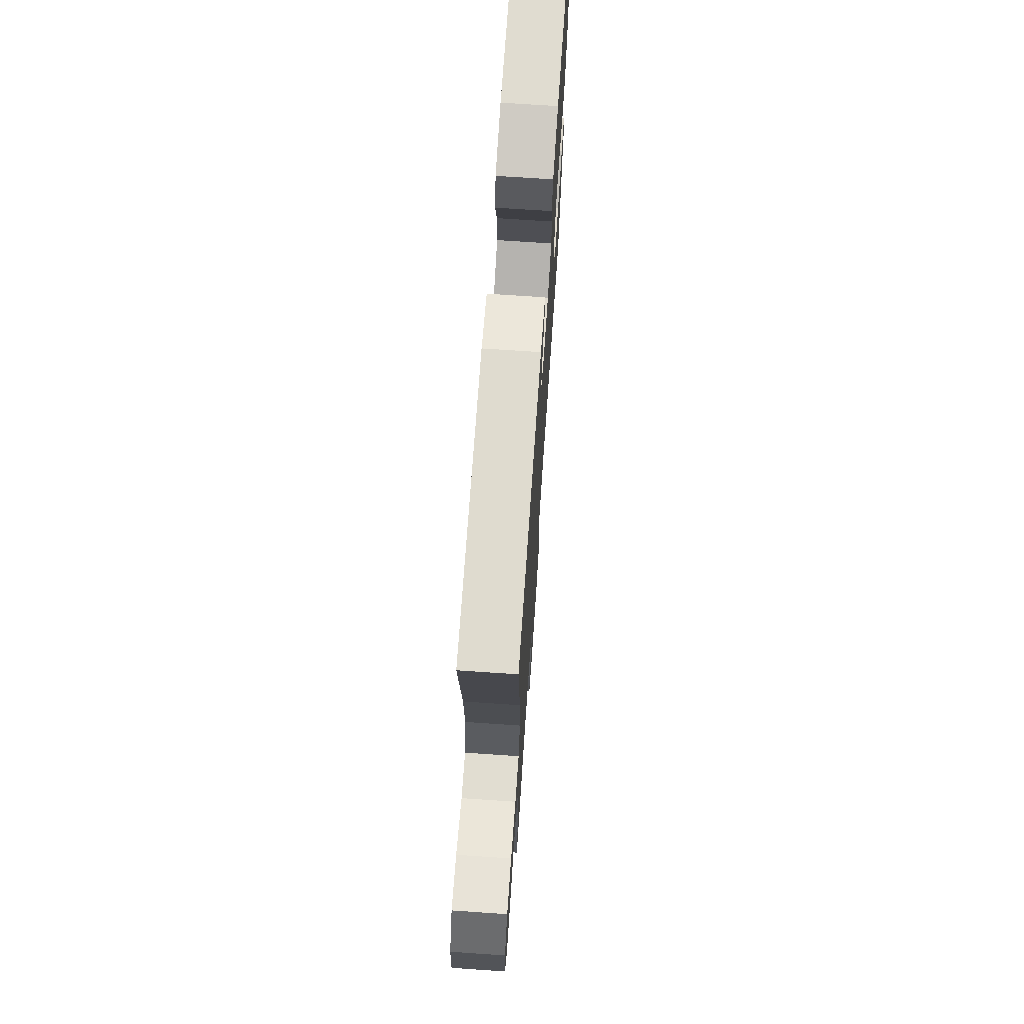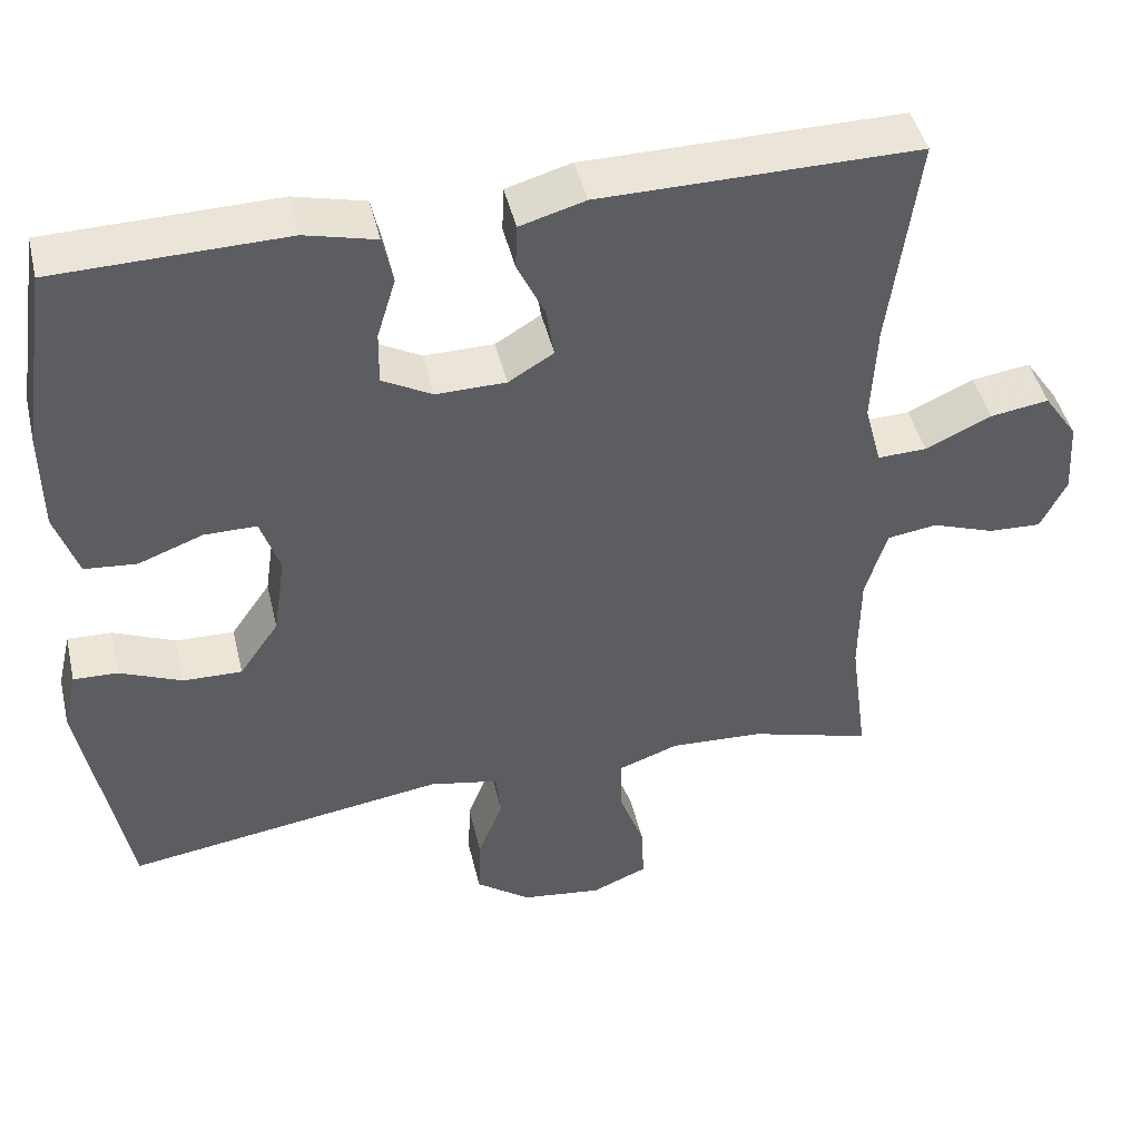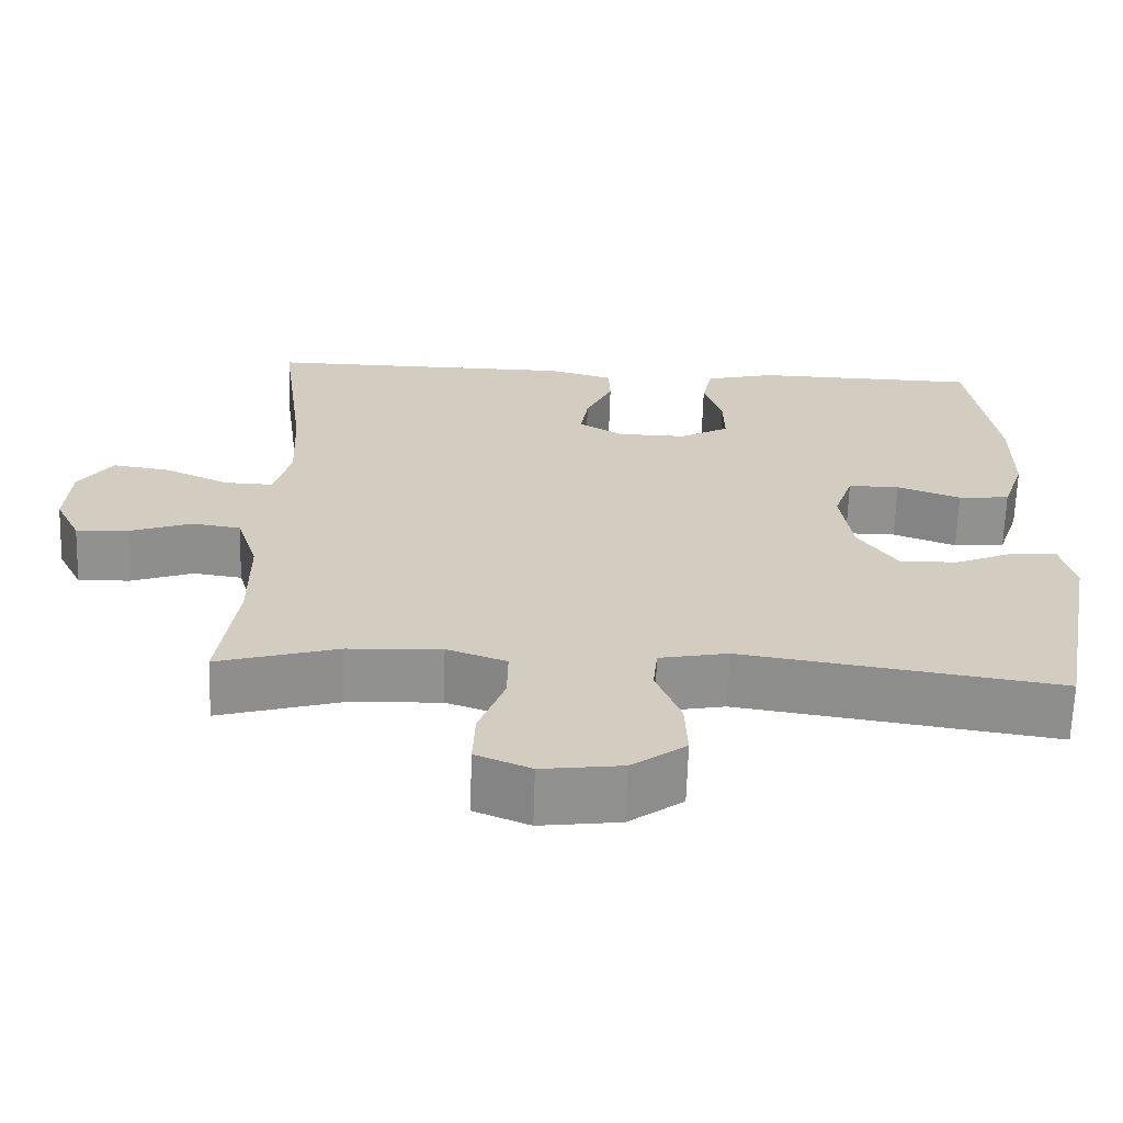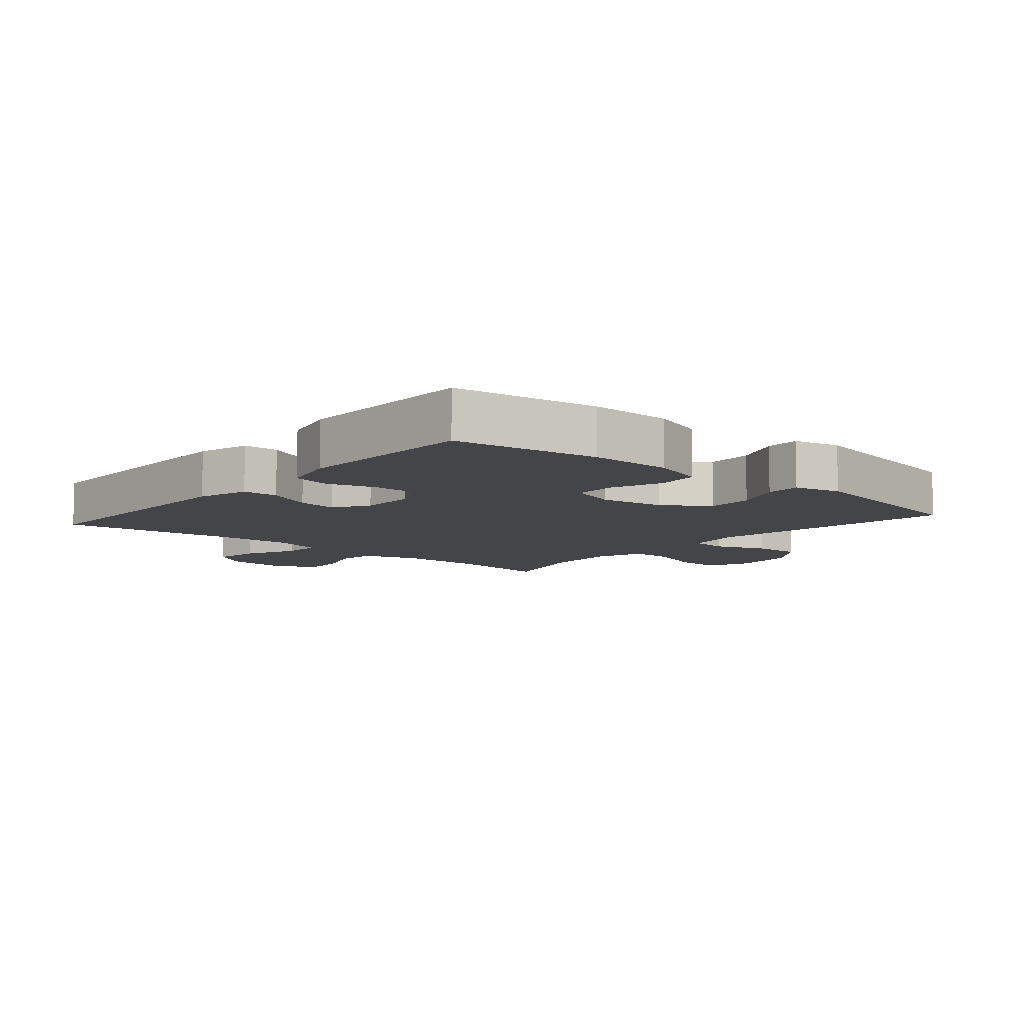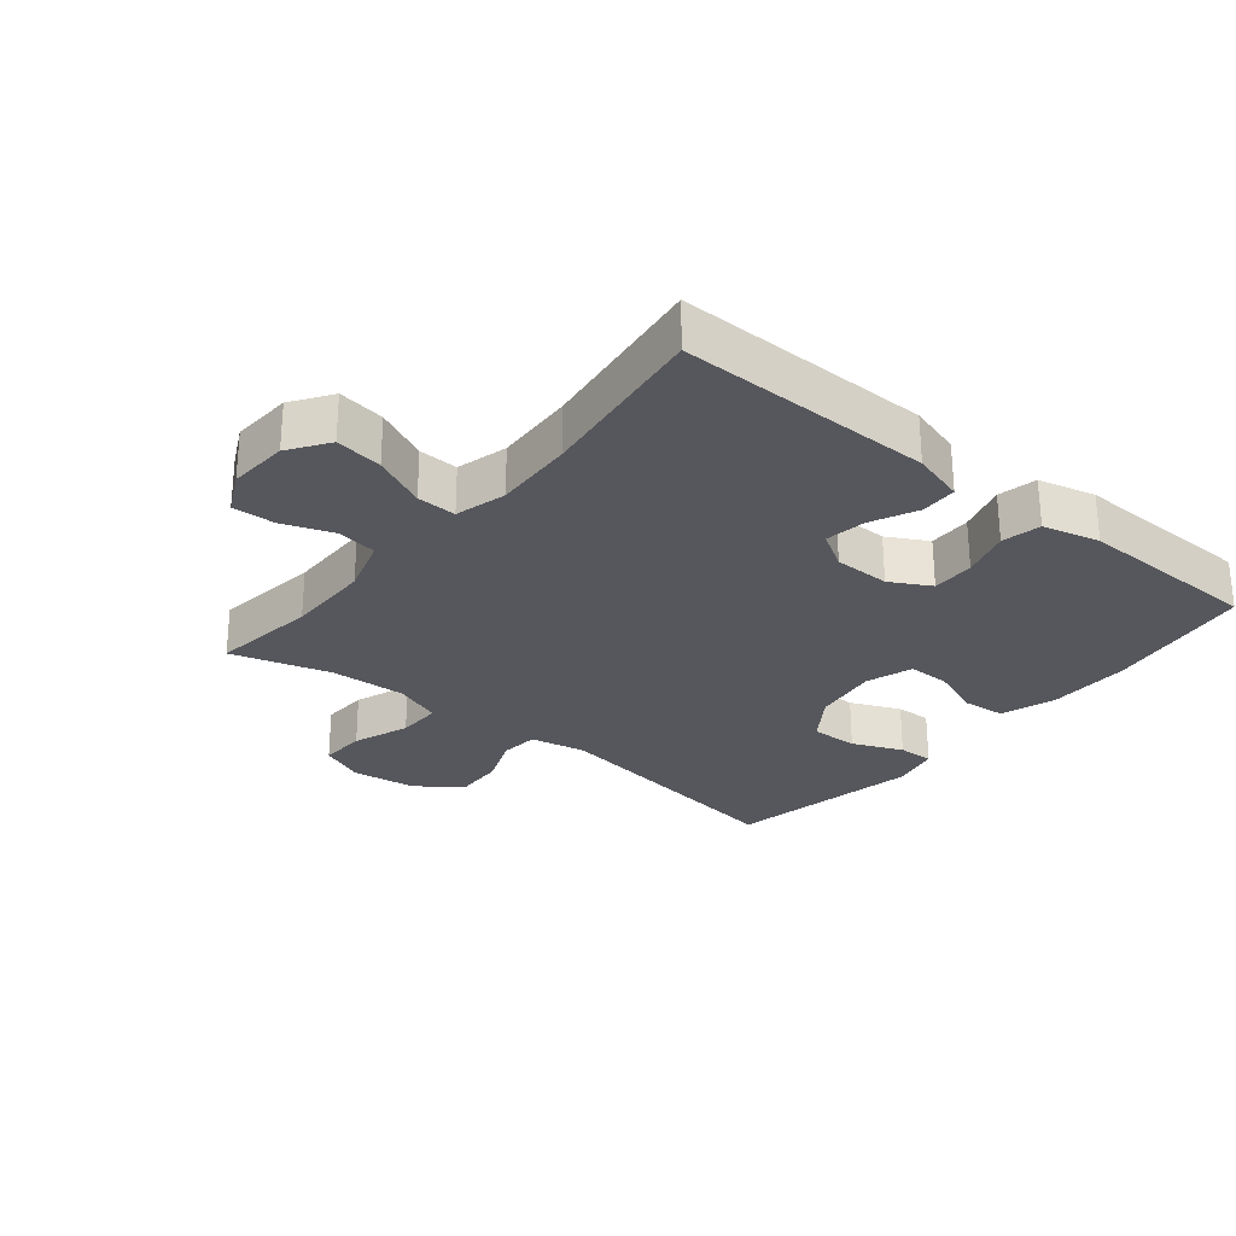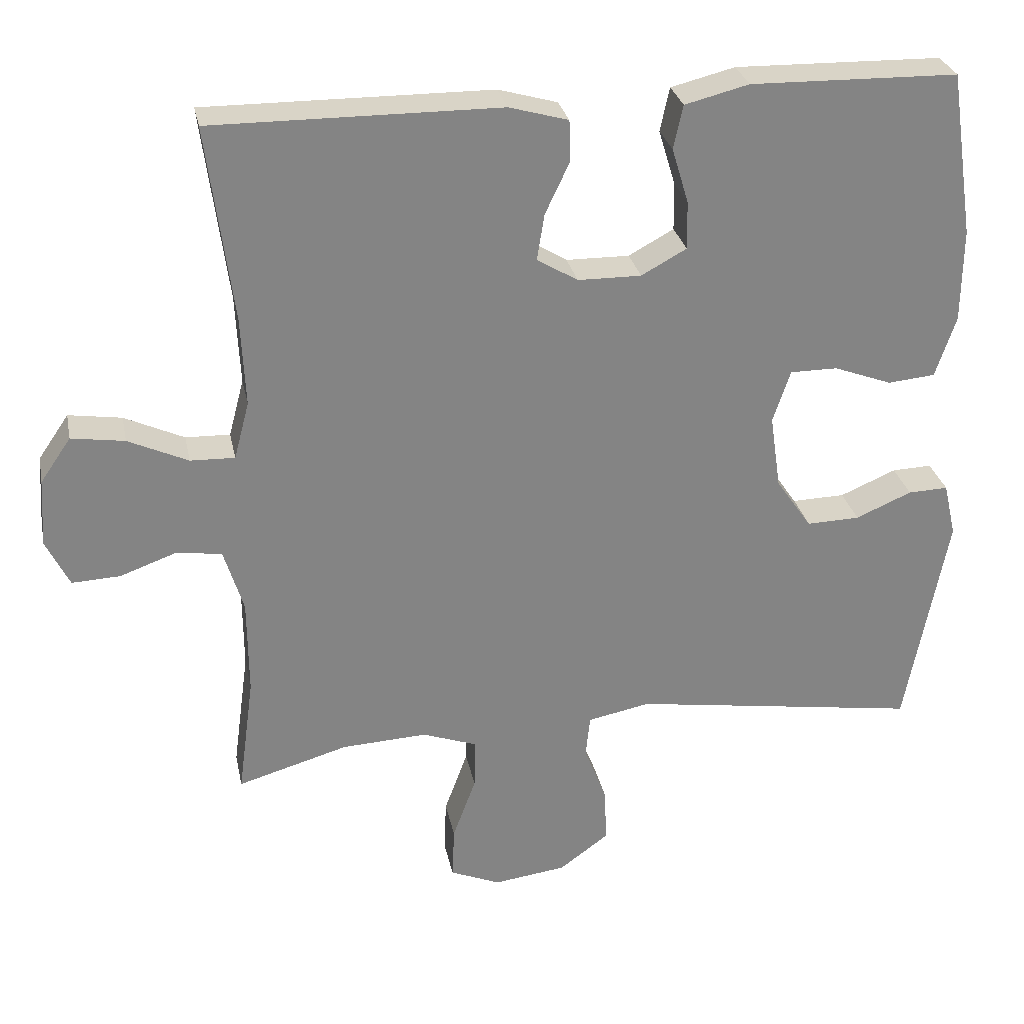
<metadata>
{"format":"obj","ext":"obj","renderer":"f3d","projection":"perspective","resolution":1024,"background":"white","views":[{"elev":70.7,"azim":-86.1,"up":"+Z"},{"elev":45.3,"azim":166.8,"up":"+Z"},{"elev":-65.7,"azim":-1.8,"up":"+Z"},{"elev":-8.6,"azim":49.3,"up":"+Y"},{"elev":-27.5,"azim":-39.2,"up":"+Y"},{"elev":28.8,"azim":-11.4,"up":"+Z"}]}
</metadata>
<code>
v 0.5 0.07 -0.5
v 0.103 0.07 -0.44
v 0.017 0.07 -0.457
v 0.011 0.07 -0.515
v 0.042 0.07 -0.595
v 0.045 0.07 -0.671
v -0.023 0.07 -0.721
v -0.123 0.07 -0.734
v -0.192 0.07 -0.705
v -0.189 0.07 -0.633
v -0.157 0.07 -0.546
v -0.156 0.07 -0.477
v -0.231 0.07 -0.45
v -0.348 0.07 -0.456
v -0.5 0.07 -0.5
v -0.478 0.07 -0.336
v -0.479 0.07 -0.204
v -0.506 0.07 -0.116
v -0.568 0.07 -0.107
v -0.646 0.07 -0.135
v -0.712 0.07 -0.138
v -0.744 0.07 -0.073
v -0.738 0.07 0.02
v -0.696 0.07 0.081
v -0.623 0.07 0.07
v -0.541 0.07 0.032
v -0.48 0.07 0.03
v -0.459 0.07 0.109
v -0.465 0.07 0.233
v -0.5 0.07 0.5
v -0.106 0.07 0.497
v -0.025 0.07 0.474
v -0.023 0.07 0.418
v -0.057 0.07 0.346
v -0.067 0.07 0.283
v -0.011 0.07 0.249
v 0.076 0.07 0.248
v 0.138 0.07 0.282
v 0.137 0.07 0.348
v 0.114 0.07 0.424
v 0.127 0.07 0.484
v 0.215 0.07 0.506
v 0.5 0.07 0.5
v 0.534 0.07 0.273
v 0.533 0.07 0.144
v 0.505 0.07 0.06
v 0.44 0.07 0.054
v 0.36 0.07 0.084
v 0.295 0.07 0.084
v 0.271 0.07 0.012
v 0.286 0.07 -0.09
v 0.335 0.07 -0.161
v 0.408 0.07 -0.159
v 0.485 0.07 -0.126
v 0.54 0.07 -0.124
v 0.557 0.07 -0.198
v 0.5 0 -0.5
v 0.103 0 -0.44
v 0.017 0 -0.457
v 0.011 0 -0.515
v 0.042 0 -0.595
v 0.045 0 -0.671
v -0.023 0 -0.721
v -0.123 0 -0.734
v -0.192 0 -0.705
v -0.189 0 -0.633
v -0.157 0 -0.546
v -0.156 0 -0.477
v -0.231 0 -0.45
v -0.348 0 -0.456
v -0.5 0 -0.5
v -0.478 0 -0.336
v -0.479 0 -0.204
v -0.506 0 -0.116
v -0.568 0 -0.107
v -0.646 0 -0.135
v -0.712 0 -0.138
v -0.744 0 -0.073
v -0.738 0 0.02
v -0.696 0 0.081
v -0.623 0 0.07
v -0.541 0 0.032
v -0.48 0 0.03
v -0.459 0 0.109
v -0.465 0 0.233
v -0.5 0 0.5
v -0.106 0 0.497
v -0.025 0 0.474
v -0.023 0 0.418
v -0.057 0 0.346
v -0.067 0 0.283
v -0.011 0 0.249
v 0.076 0 0.248
v 0.138 0 0.282
v 0.137 0 0.348
v 0.114 0 0.424
v 0.127 0 0.484
v 0.215 0 0.506
v 0.5 0 0.5
v 0.534 0 0.273
v 0.533 0 0.144
v 0.505 0 0.06
v 0.44 0 0.054
v 0.36 0 0.084
v 0.295 0 0.084
v 0.271 0 0.012
v 0.286 0 -0.09
v 0.335 0 -0.161
v 0.408 0 -0.159
v 0.485 0 -0.126
v 0.54 0 -0.124
v 0.557 0 -0.198
f 53 54 55 56
f 52 53 56 1
f 51 52 1 2
f 50 51 2 3
f 49 50 3
f 45 46 47 48
f 45 48 49
f 44 45 49
f 43 44 49
f 42 43 49 3
f 39 40 41 42
f 38 39 42
f 31 32 33 34
f 29 30 31 34
f 28 29 34 35
f 27 28 35 36
f 23 24 25 26
f 23 26 27
f 22 23 27
f 19 20 21 22
f 18 19 22 27
f 17 18 27 36
f 14 15 16
f 13 14 16 17
f 12 13 17 36
f 8 9 10 11
f 4 5 6 7
f 3 4 7 8
f 38 42 3 8
f 11 12 36 37
f 8 11 37 38
f 112 111 110 109
f 57 112 109 108
f 58 57 108 107
f 59 58 107 106
f 59 106 105
f 104 103 102 101
f 105 104 101
f 105 101 100
f 105 100 99
f 59 105 99 98
f 98 97 96 95
f 98 95 94
f 90 89 88 87
f 90 87 86 85
f 91 90 85 84
f 92 91 84 83
f 82 81 80 79
f 83 82 79
f 83 79 78
f 78 77 76 75
f 83 78 75 74
f 92 83 74 73
f 72 71 70
f 73 72 70 69
f 92 73 69 68
f 67 66 65 64
f 63 62 61 60
f 64 63 60 59
f 64 59 98 94
f 93 92 68 67
f 94 93 67 64
f 1 57 58 2
f 2 58 59 3
f 3 59 60 4
f 4 60 61 5
f 5 61 62 6
f 6 62 63 7
f 7 63 64 8
f 8 64 65 9
f 9 65 66 10
f 10 66 67 11
f 11 67 68 12
f 12 68 69 13
f 13 69 70 14
f 14 70 71 15
f 15 71 72 16
f 16 72 73 17
f 17 73 74 18
f 18 74 75 19
f 19 75 76 20
f 20 76 77 21
f 21 77 78 22
f 22 78 79 23
f 23 79 80 24
f 24 80 81 25
f 25 81 82 26
f 26 82 83 27
f 27 83 84 28
f 28 84 85 29
f 29 85 86 30
f 30 86 87 31
f 31 87 88 32
f 32 88 89 33
f 33 89 90 34
f 34 90 91 35
f 35 91 92 36
f 36 92 93 37
f 37 93 94 38
f 38 94 95 39
f 39 95 96 40
f 40 96 97 41
f 41 97 98 42
f 42 98 99 43
f 43 99 100 44
f 44 100 101 45
f 45 101 102 46
f 46 102 103 47
f 47 103 104 48
f 48 104 105 49
f 49 105 106 50
f 50 106 107 51
f 51 107 108 52
f 52 108 109 53
f 53 109 110 54
f 54 110 111 55
f 55 111 112 56
f 56 112 57 1

</code>
